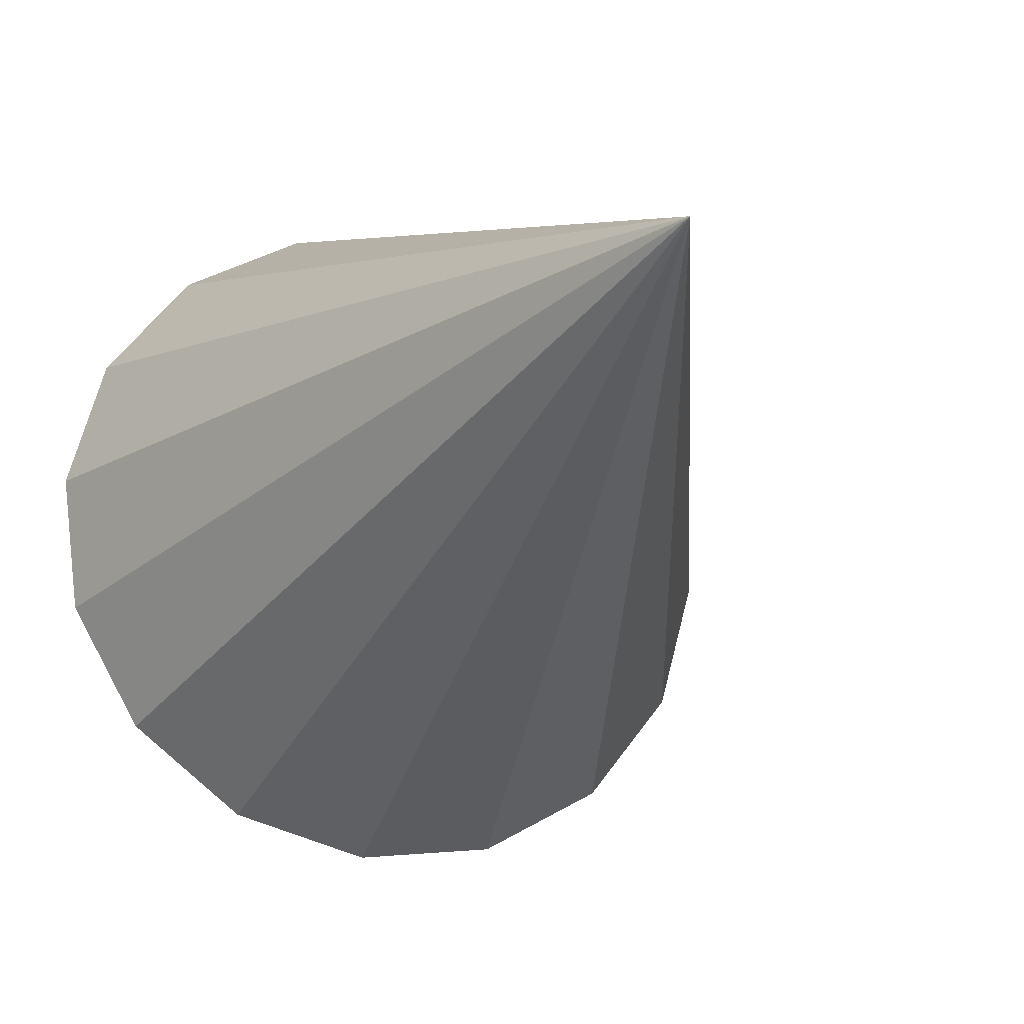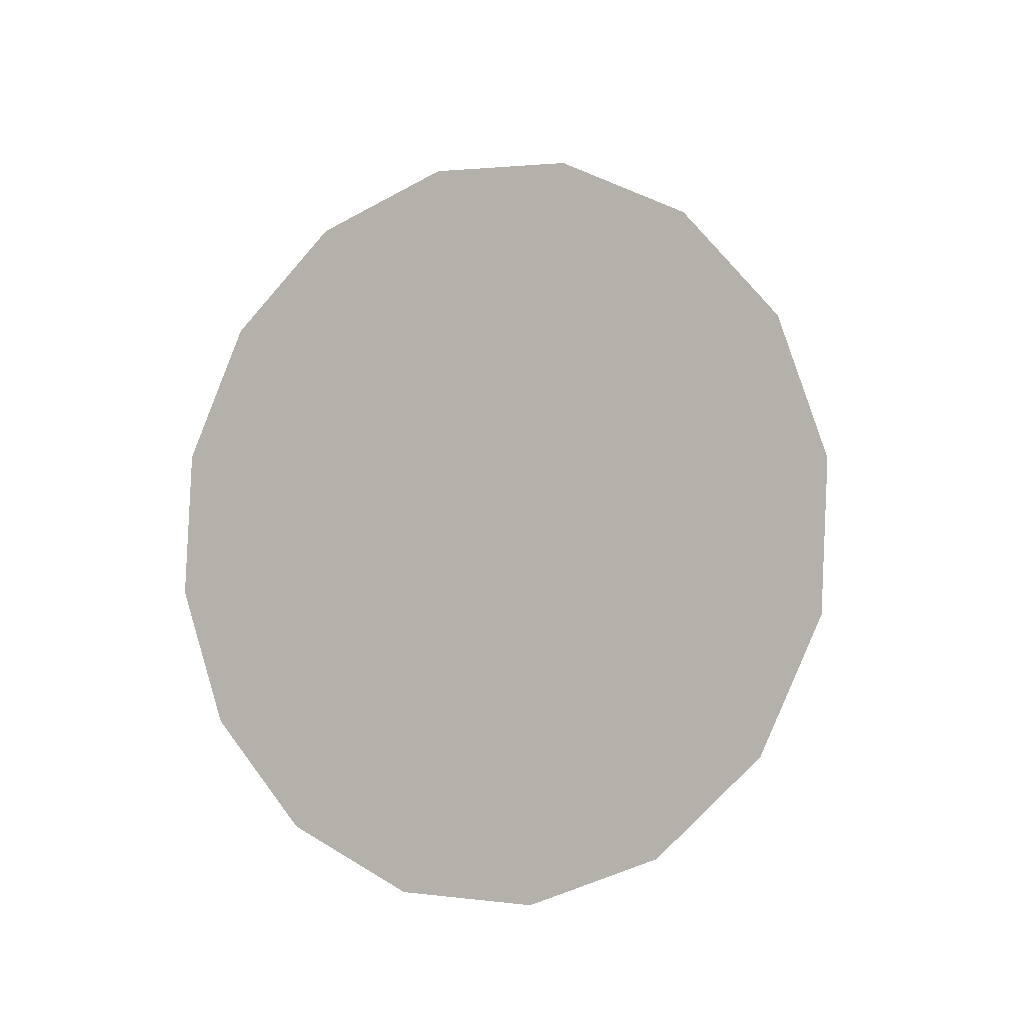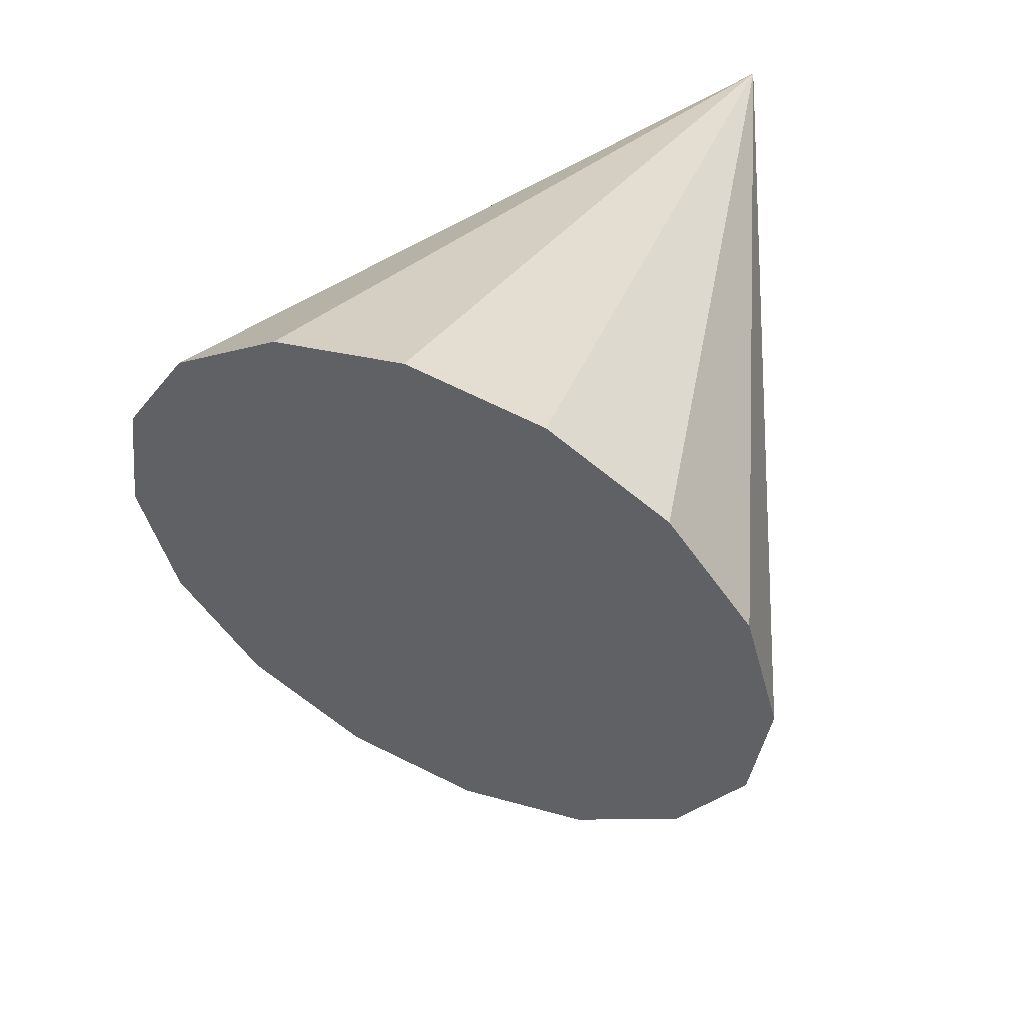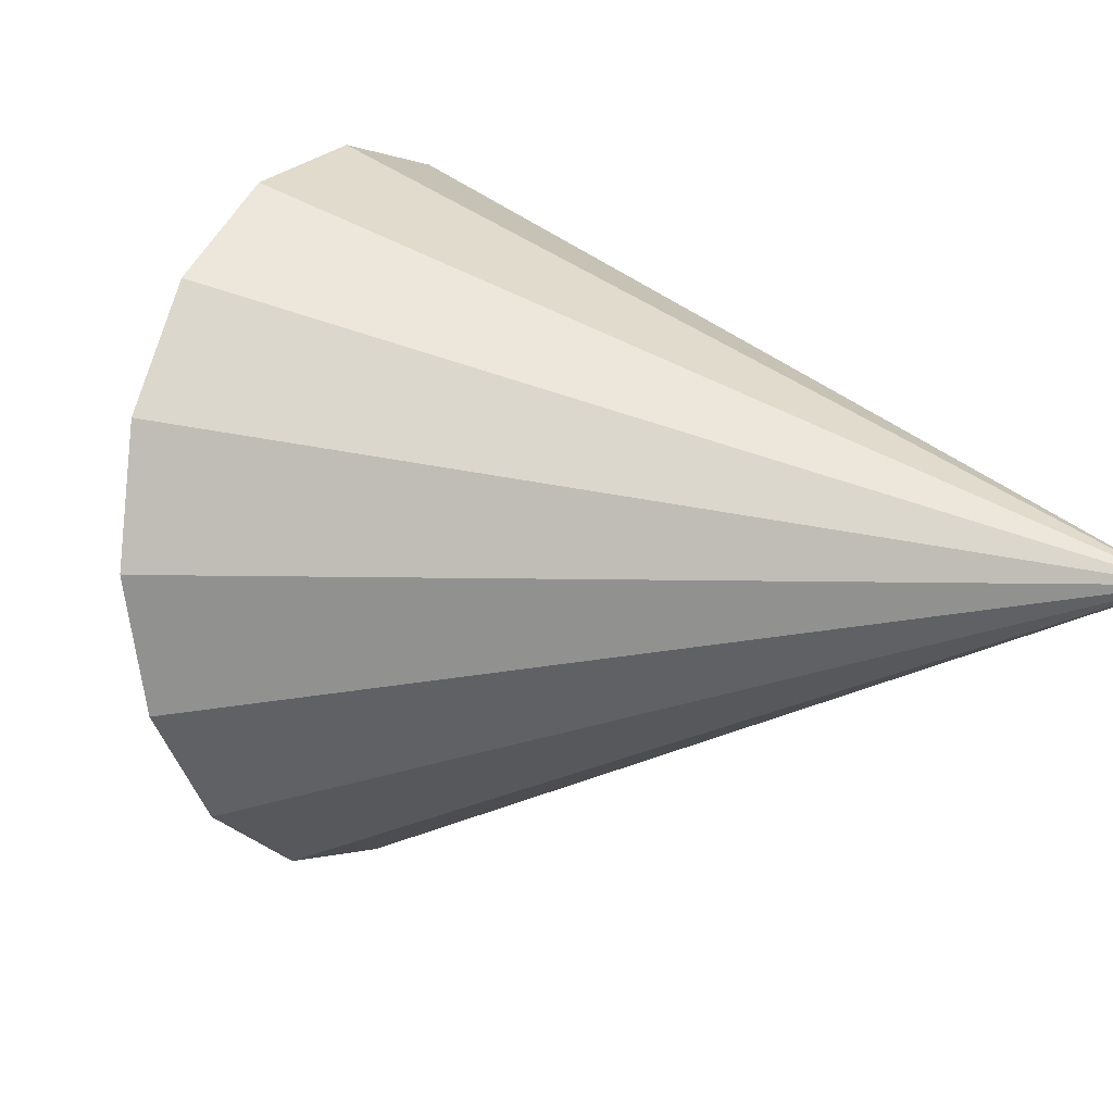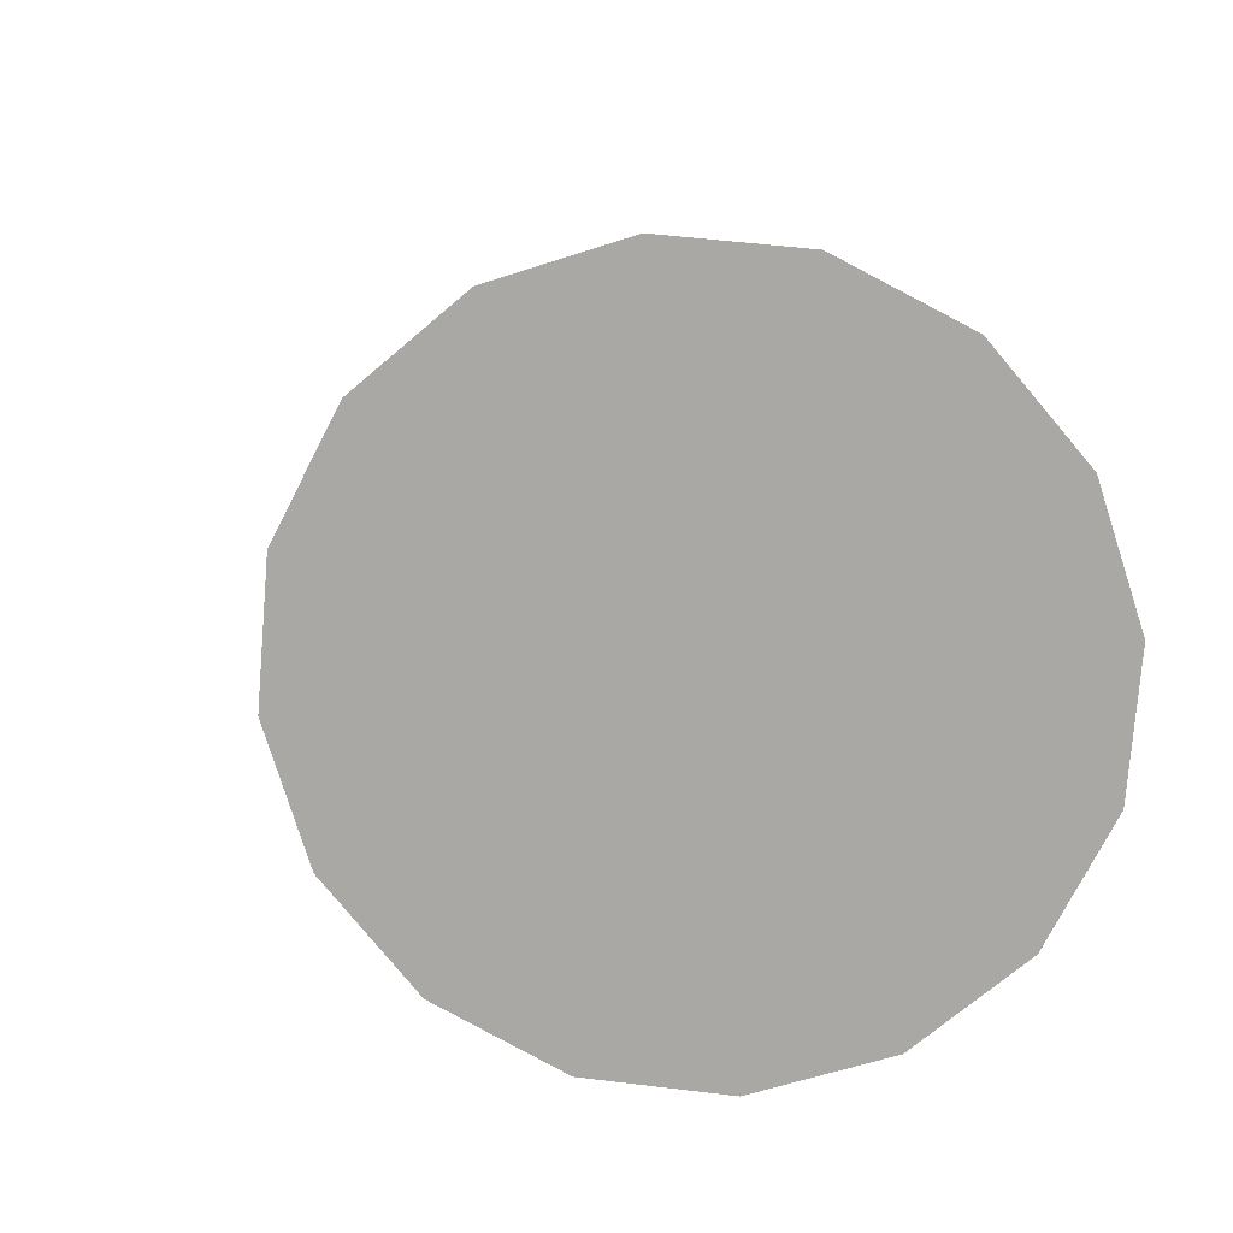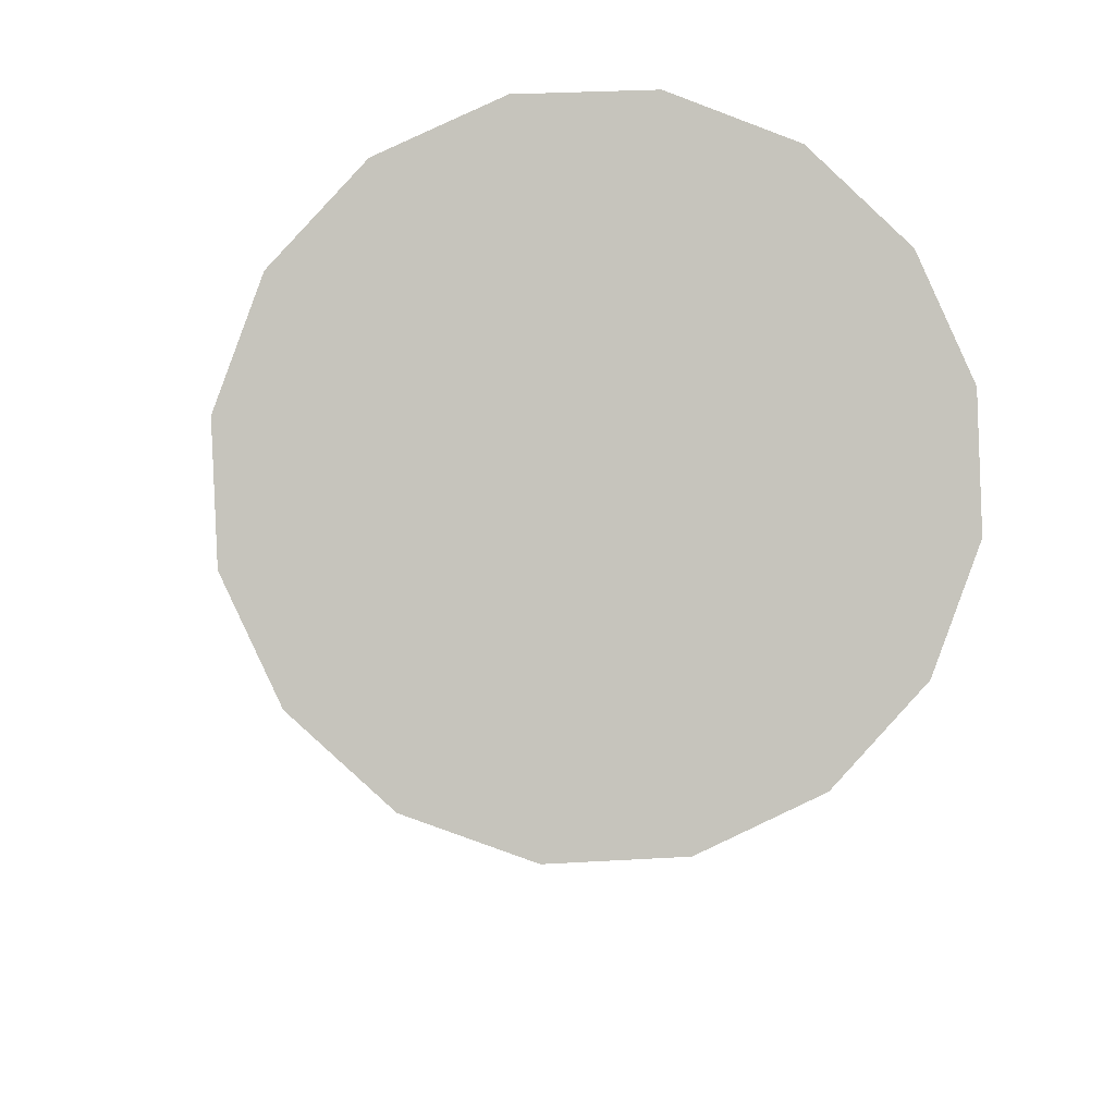
<metadata>
{"format":"obj","ext":"obj","renderer":"f3d","projection":"perspective","resolution":1024,"background":"white","views":[{"elev":-58.9,"azim":-143.0,"up":"+Z"},{"elev":39.2,"azim":99.4,"up":"+Z"},{"elev":28.3,"azim":76.8,"up":"+Y"},{"elev":54.8,"azim":163.4,"up":"+Y"},{"elev":50.8,"azim":68.7,"up":"+Z"},{"elev":-21.4,"azim":44.8,"up":"+Y"}]}
</metadata>
<code>
o Cone.104_Cone.1580
v -0.4742 1.786 1.713
v -0.4846 2.059 1.899
v -0.5845 2.259 2.143
v -0.7587 2.356 2.407
v -0.9807 2.334 2.651
v -1.217 2.198 2.838
v -1.431 1.967 2.94
v -1.59 1.677 2.941
v -1.671 1.373 2.84
v -1.661 1.099 2.654
v -1.561 0.8992 2.411
v -2.473 2.347 1.072
v -1.387 0.8026 2.146
v -1.165 0.8243 1.902
v -0.9286 0.9609 1.715
v -0.7145 1.192 1.613
v -0.555 1.481 1.612
f 1 12 2
f 2 12 3
f 3 12 4
f 4 12 5
f 5 12 6
f 6 12 7
f 7 12 8
f 8 12 9
f 9 12 10
f 10 12 11
f 11 12 13
f 13 12 14
f 14 12 15
f 15 12 16
f 16 12 17
f 17 12 1
f 4 8 13
f 17 1 2
f 2 3 4
f 4 5 6
f 6 7 8
f 8 9 10
f 10 11 13
f 13 14 15
f 15 16 17
f 17 2 4
f 4 6 8
f 8 10 13
f 13 15 17
f 17 4 13

</code>
